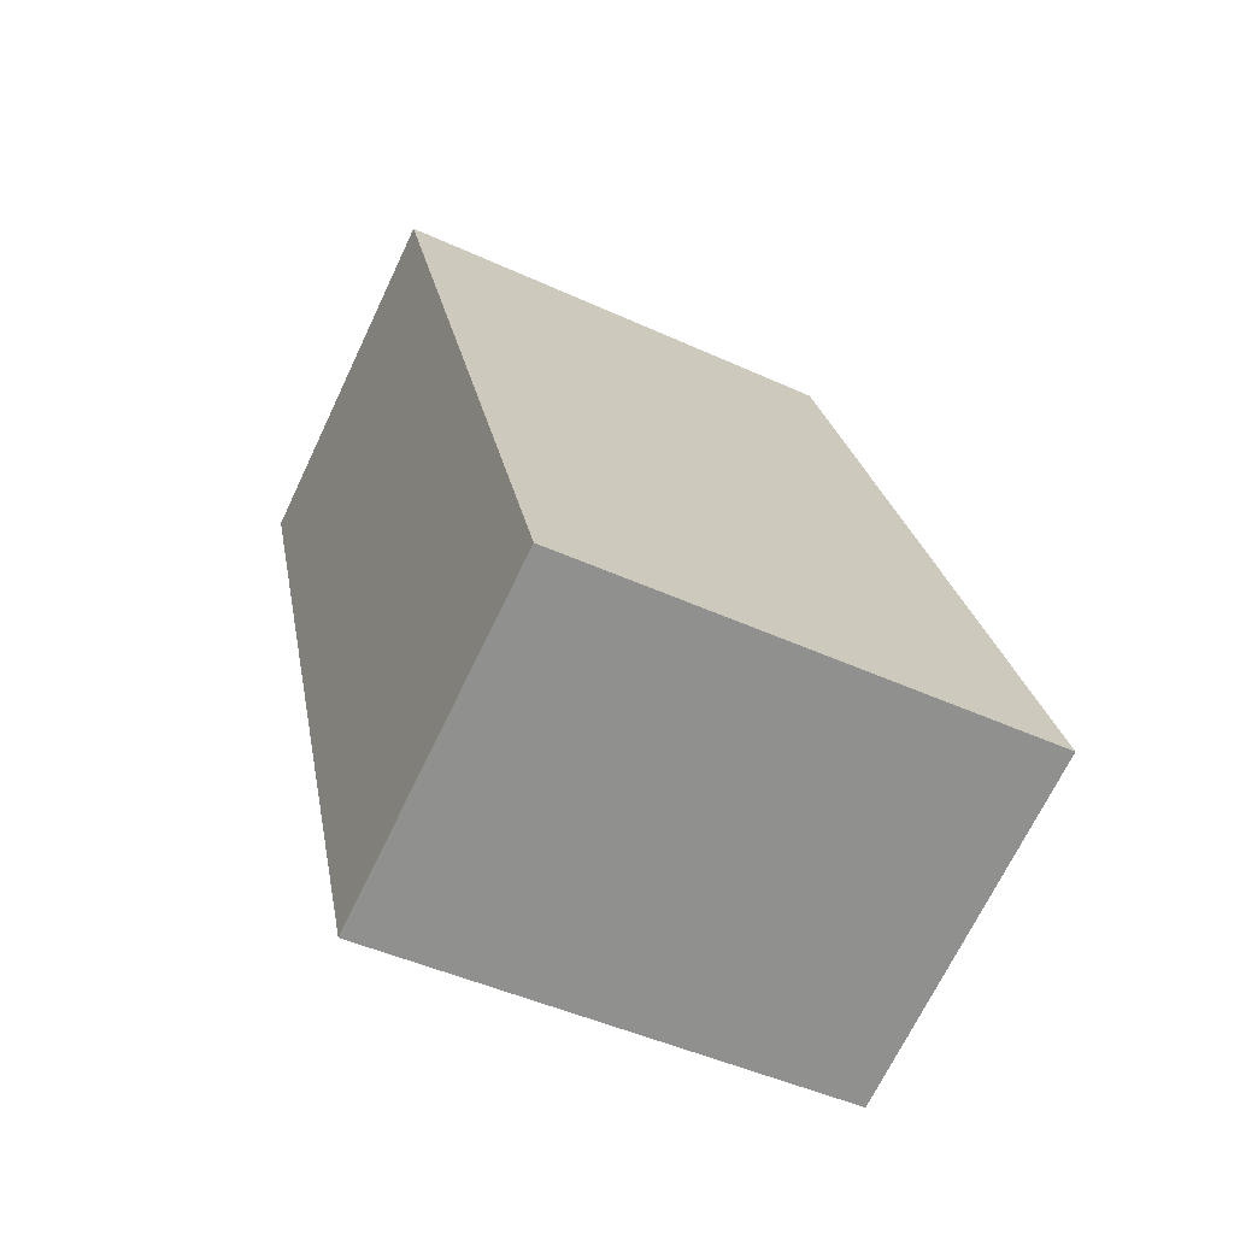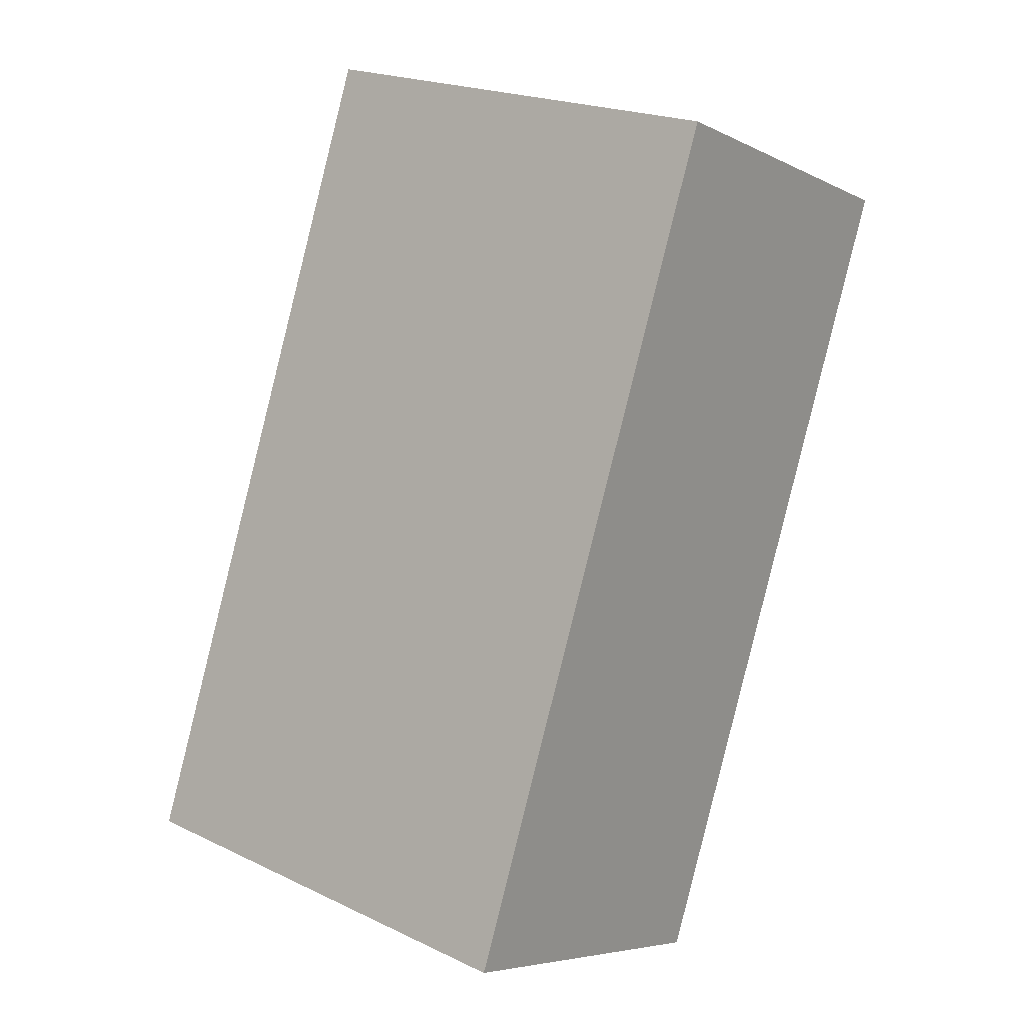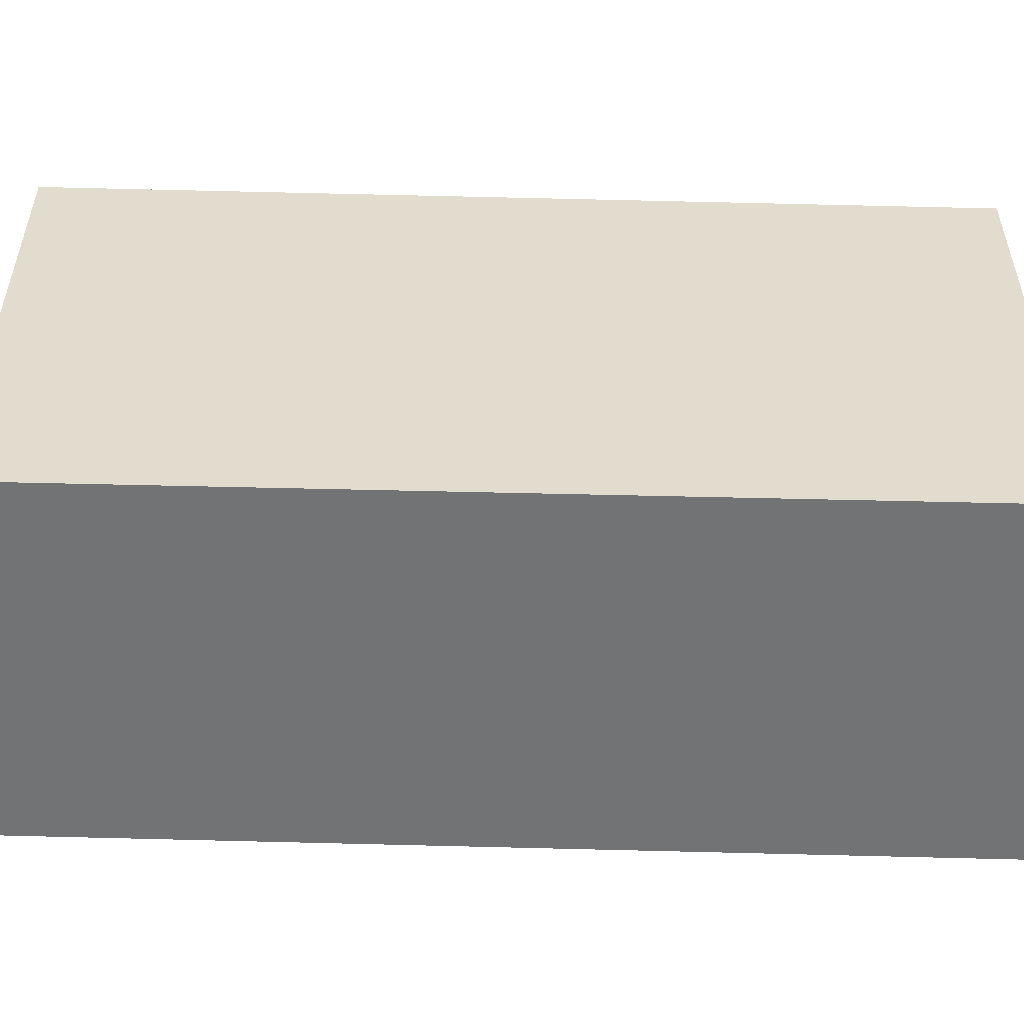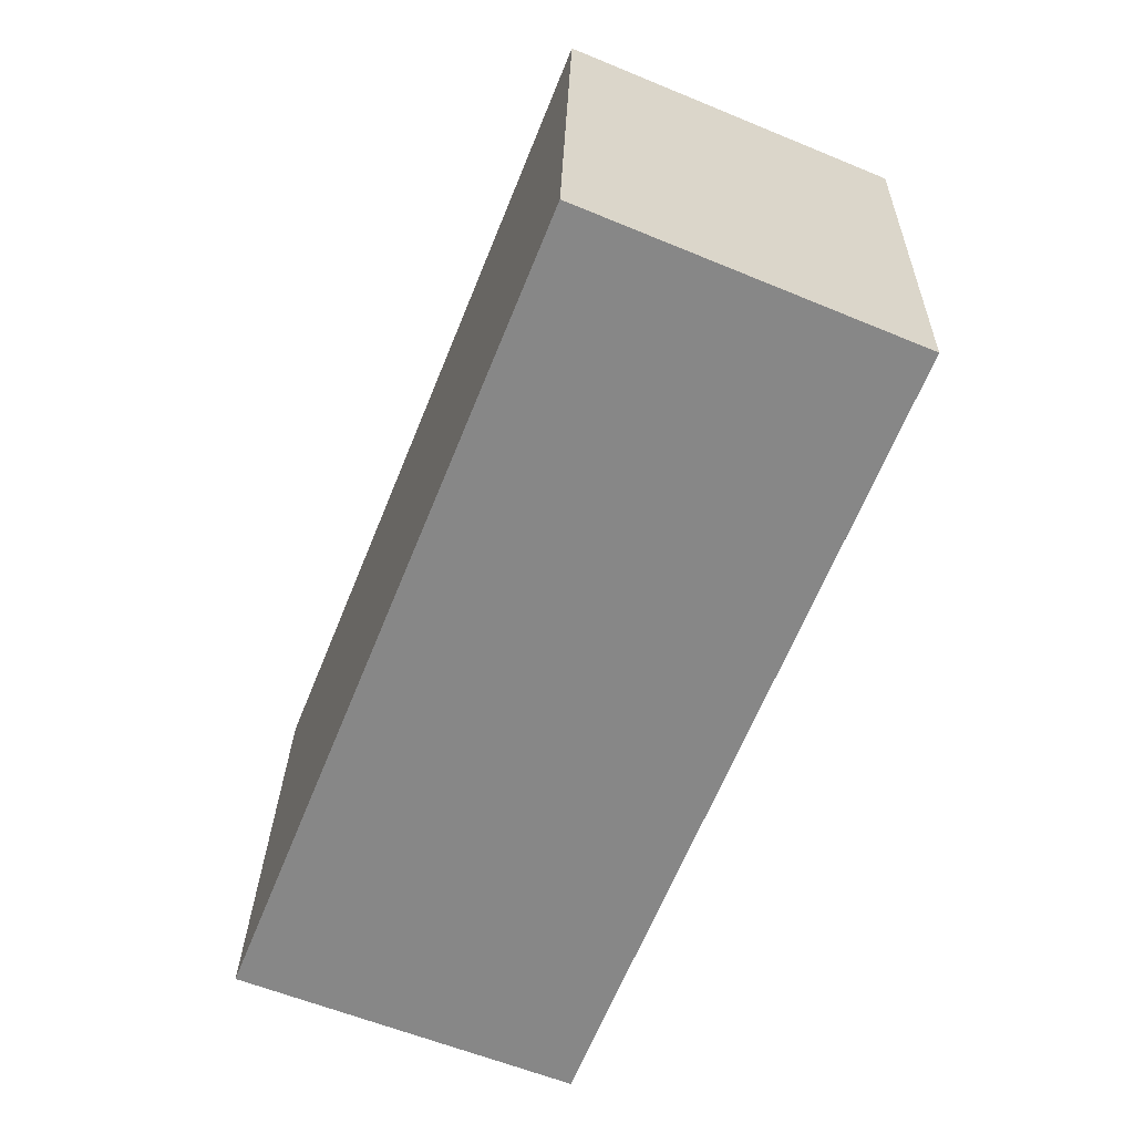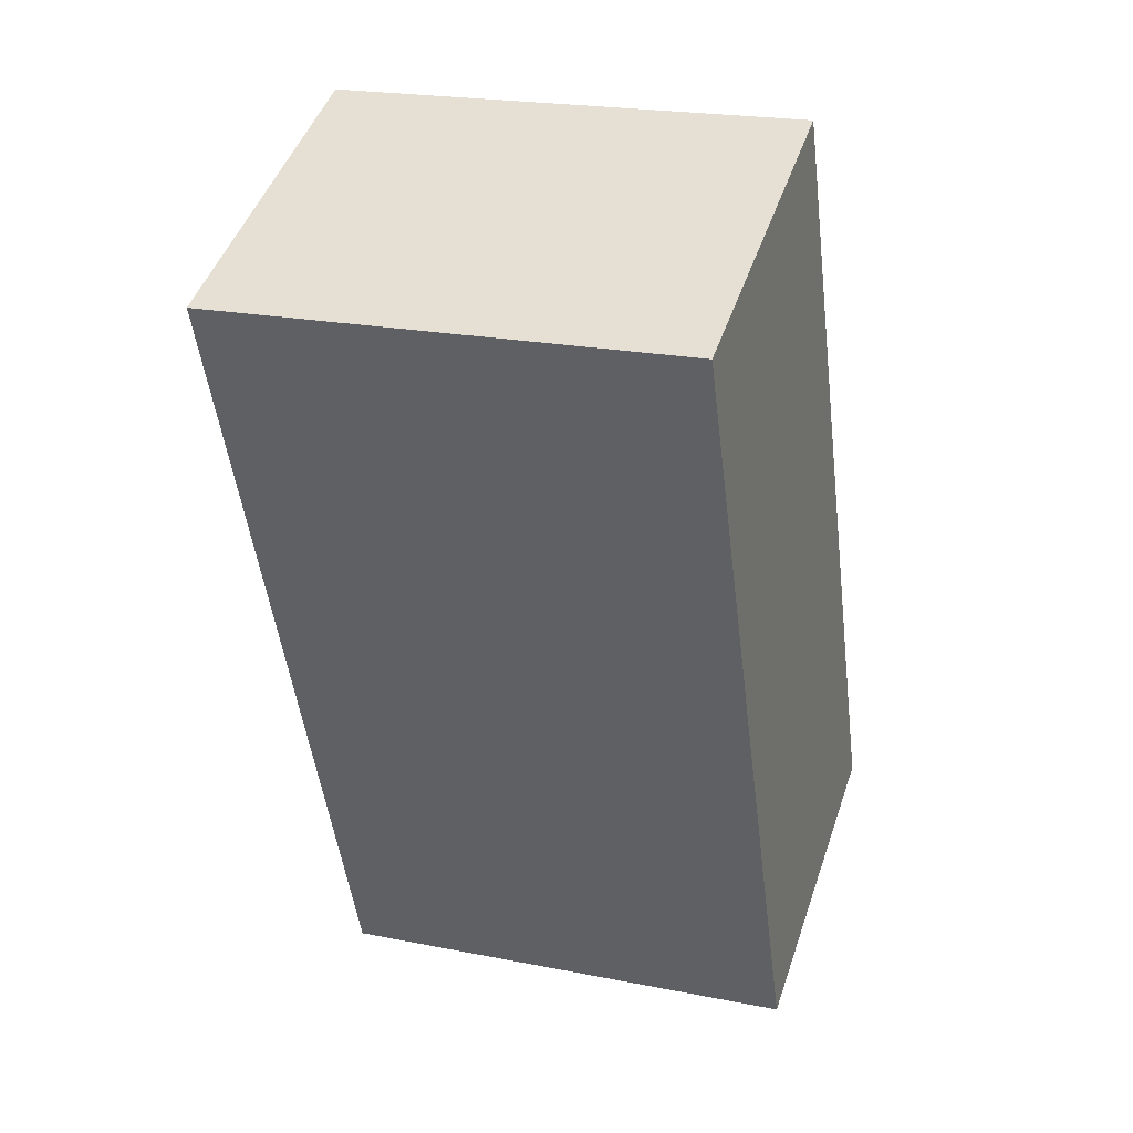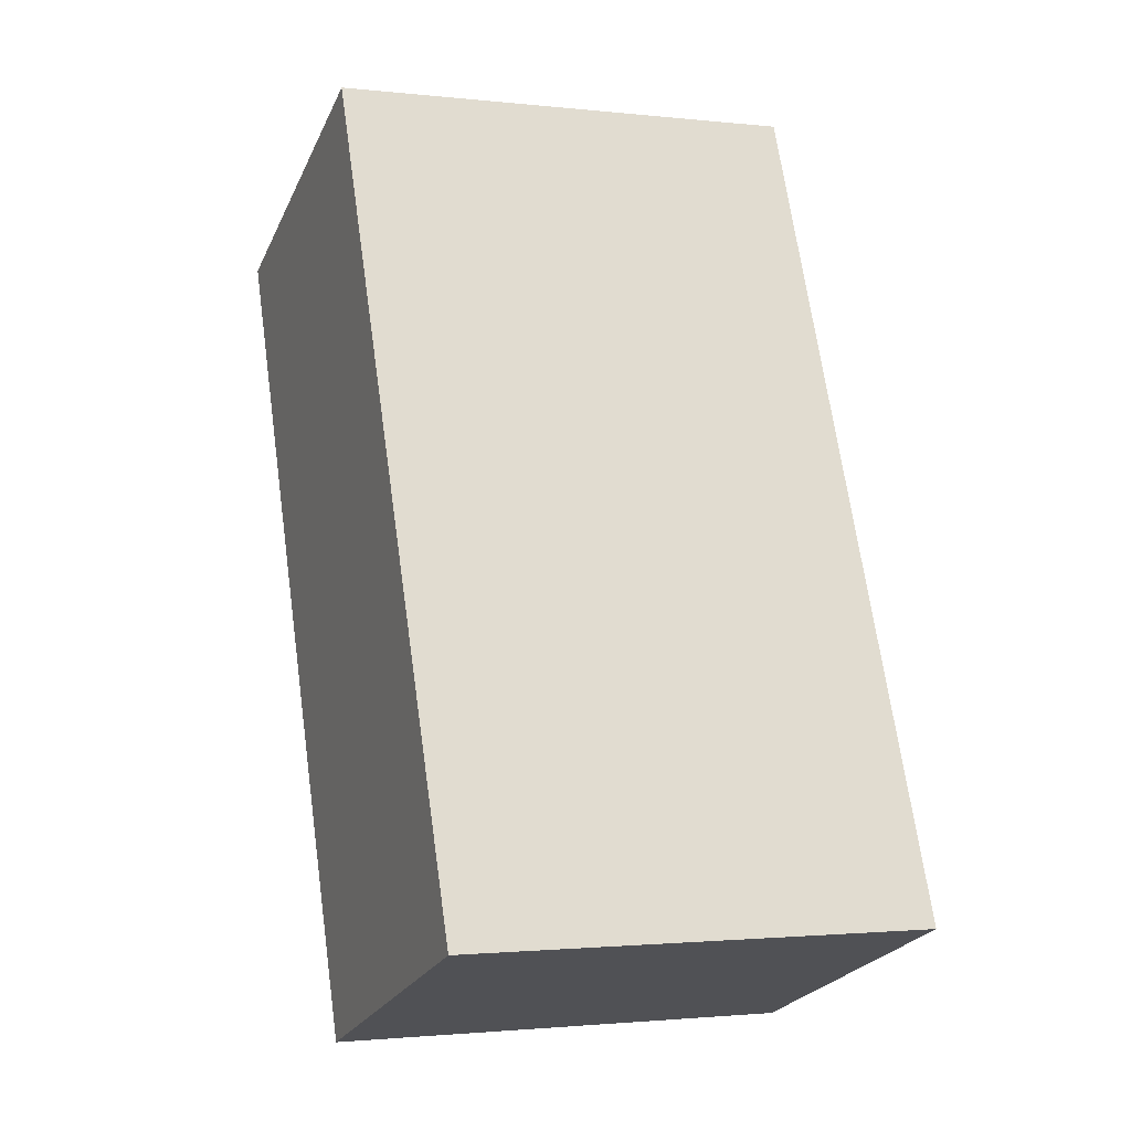
<metadata>
{"format":"obj","ext":"obj","renderer":"f3d","projection":"perspective","resolution":1024,"background":"white","views":[{"elev":-46.6,"azim":-117.6,"up":"+Z"},{"elev":21.1,"azim":-49.7,"up":"+Z"},{"elev":-55.7,"azim":110.0,"up":"+Y"},{"elev":27.4,"azim":1.3,"up":"+Z"},{"elev":21.7,"azim":109.2,"up":"+Z"},{"elev":-1.7,"azim":-112.0,"up":"+Z"}]}
</metadata>
<code>
v  1.719 2.453 -0.652
v  1.669 2.453 4.175
v  3.343 2.453 3.482
v  0 2.453 1.502e-16
v  3.343 -2.132e-16 3.482
v  1.719 3.992e-17 -0.652
v  0 0 0
v  1.669 -2.556e-16 4.175
g defaultobject
f 1 2 3
f 2 1 4
f 5 1 3
f 1 5 6
f 6 4 1
f 4 6 7
f 7 2 4
f 2 7 8
f 8 3 2
f 3 8 5
f 5 7 6
f 7 5 8

</code>
